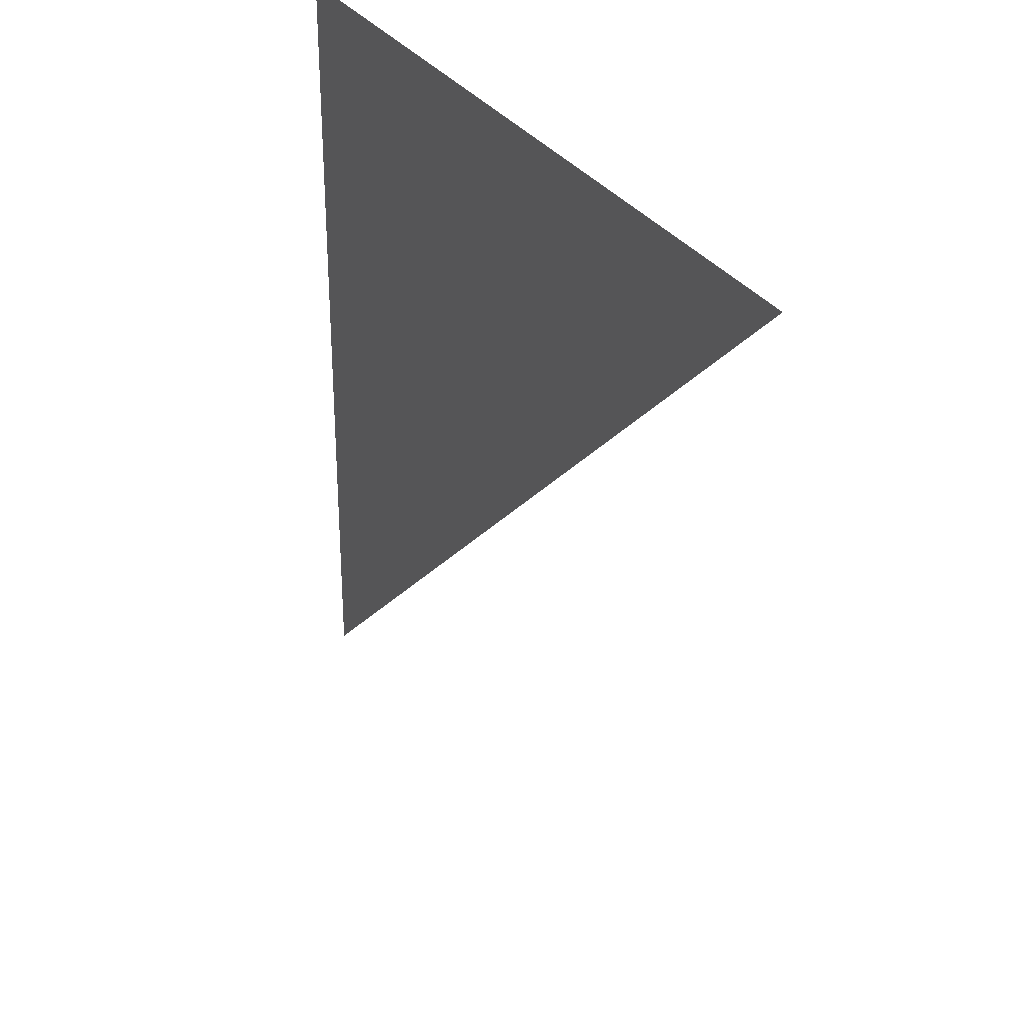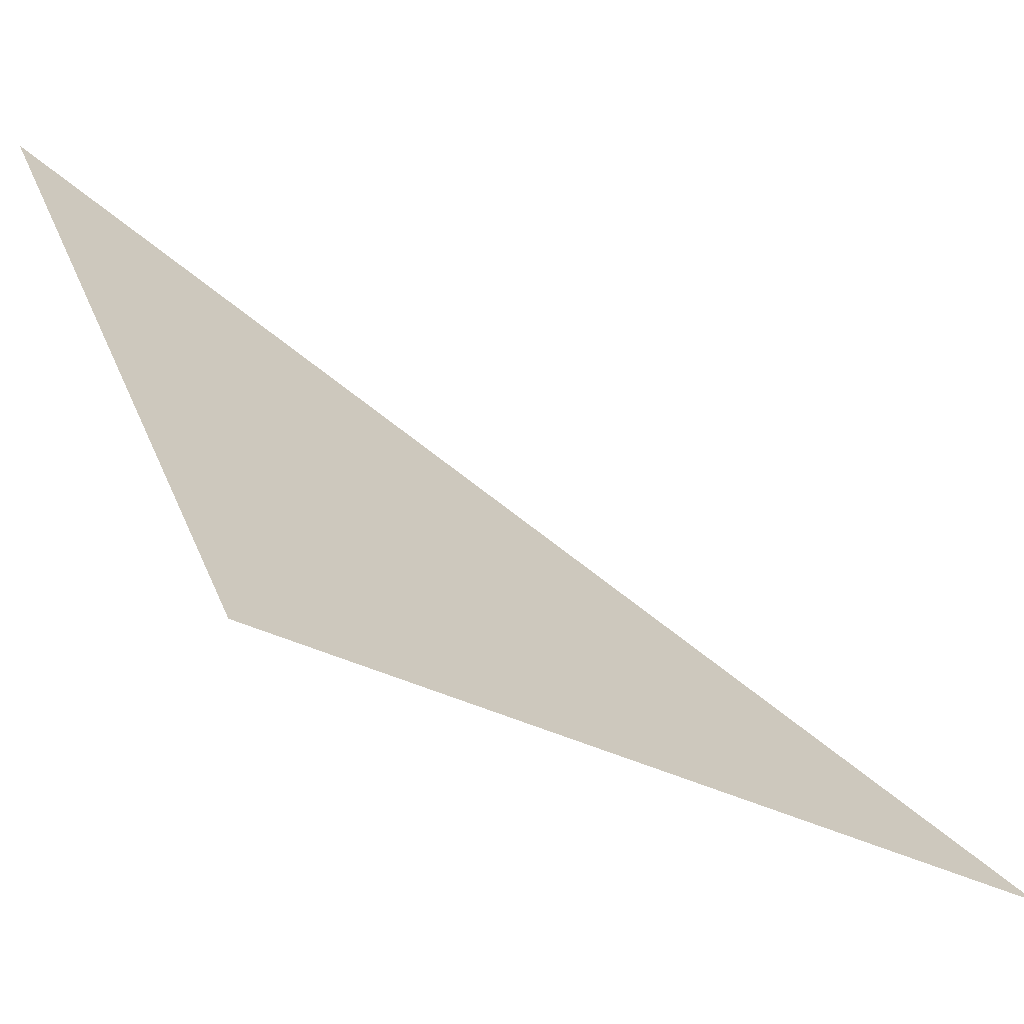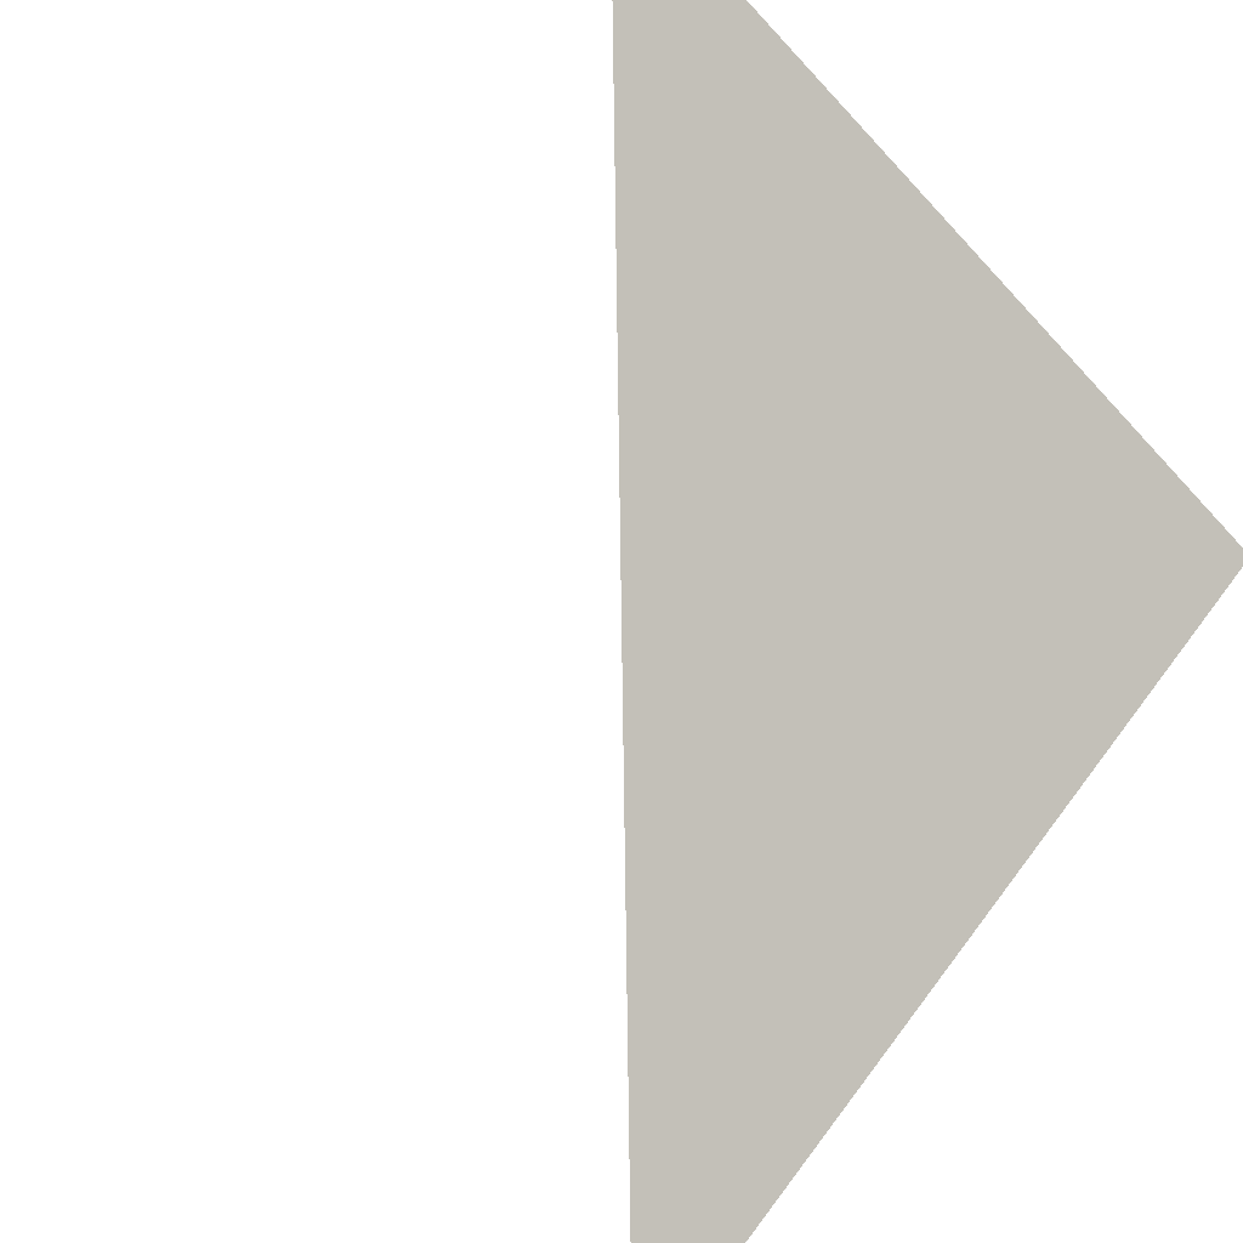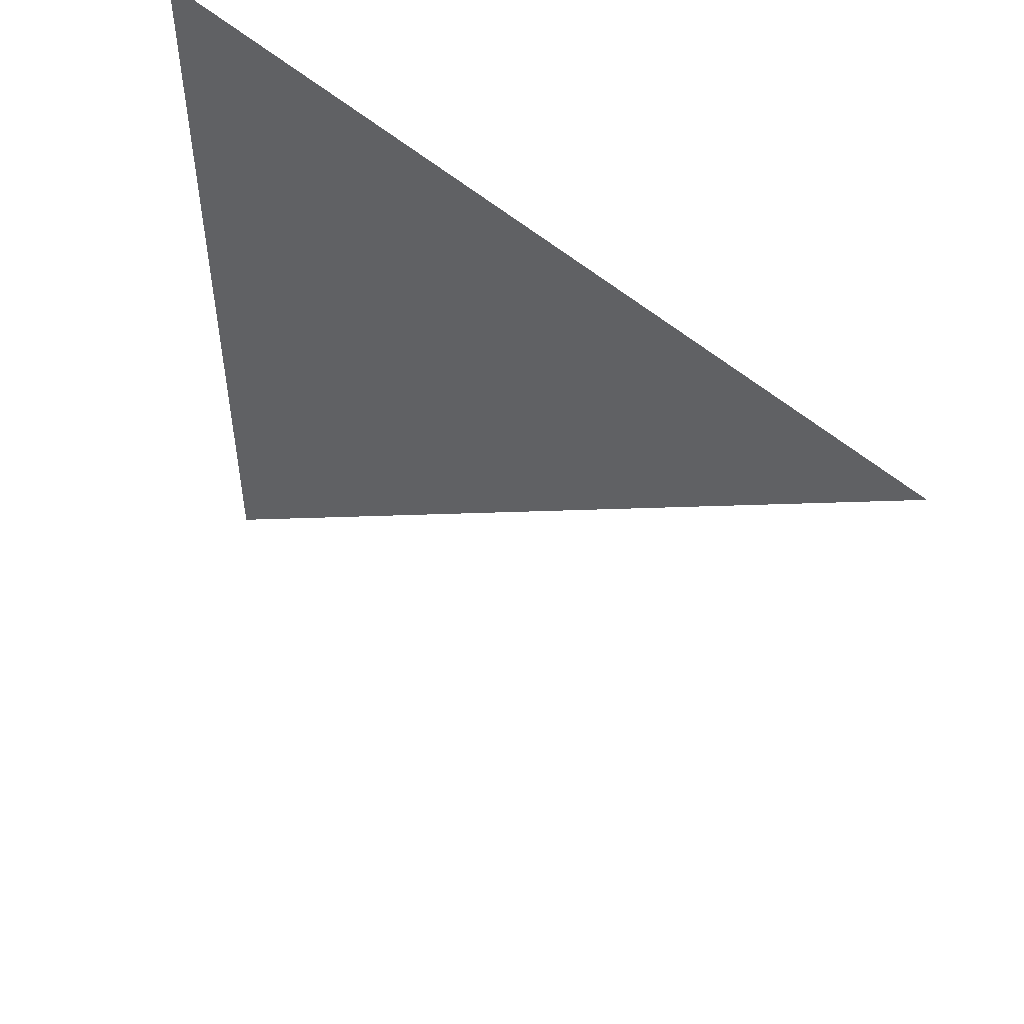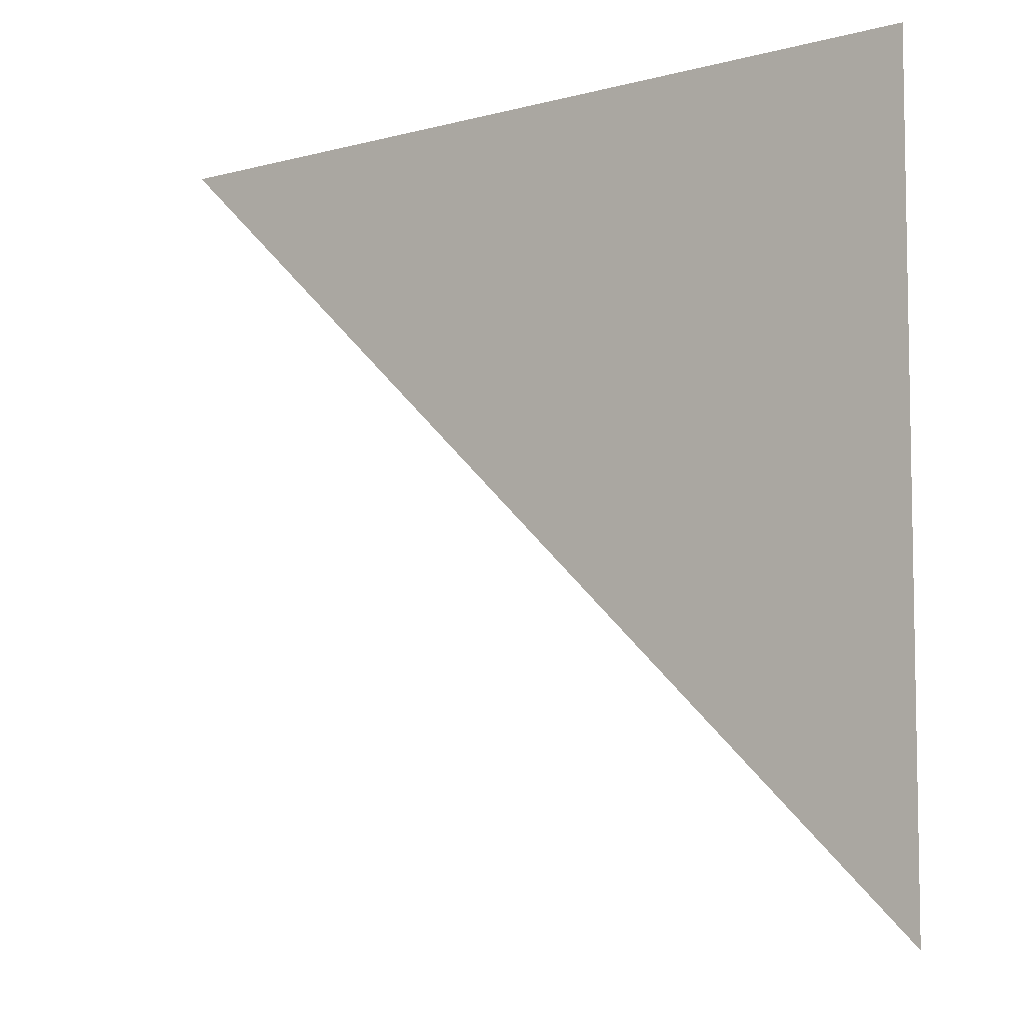
<metadata>
{"format":"obj","ext":"obj","renderer":"f3d","projection":"perspective","resolution":1024,"background":"white","views":[{"elev":30.6,"azim":27.5,"up":"+Z"},{"elev":34.4,"azim":-19.8,"up":"+Y"},{"elev":-65.4,"azim":-137.4,"up":"+Y"},{"elev":52.0,"azim":8.8,"up":"+Z"},{"elev":-6.6,"azim":-176.8,"up":"+Z"}]}
</metadata>
<code>
o #ID668
v 0.04418 -0.599 0.07855
v 0.01793 -0.5806 0.04905
v 0.01793 -0.5806 0.07855
v 0.01793 -0.5806 0.07855
v 0.01793 -0.5806 0.04905
v 0.04418 -0.599 0.07855
f 1 2 3
f 4 5 6

</code>
